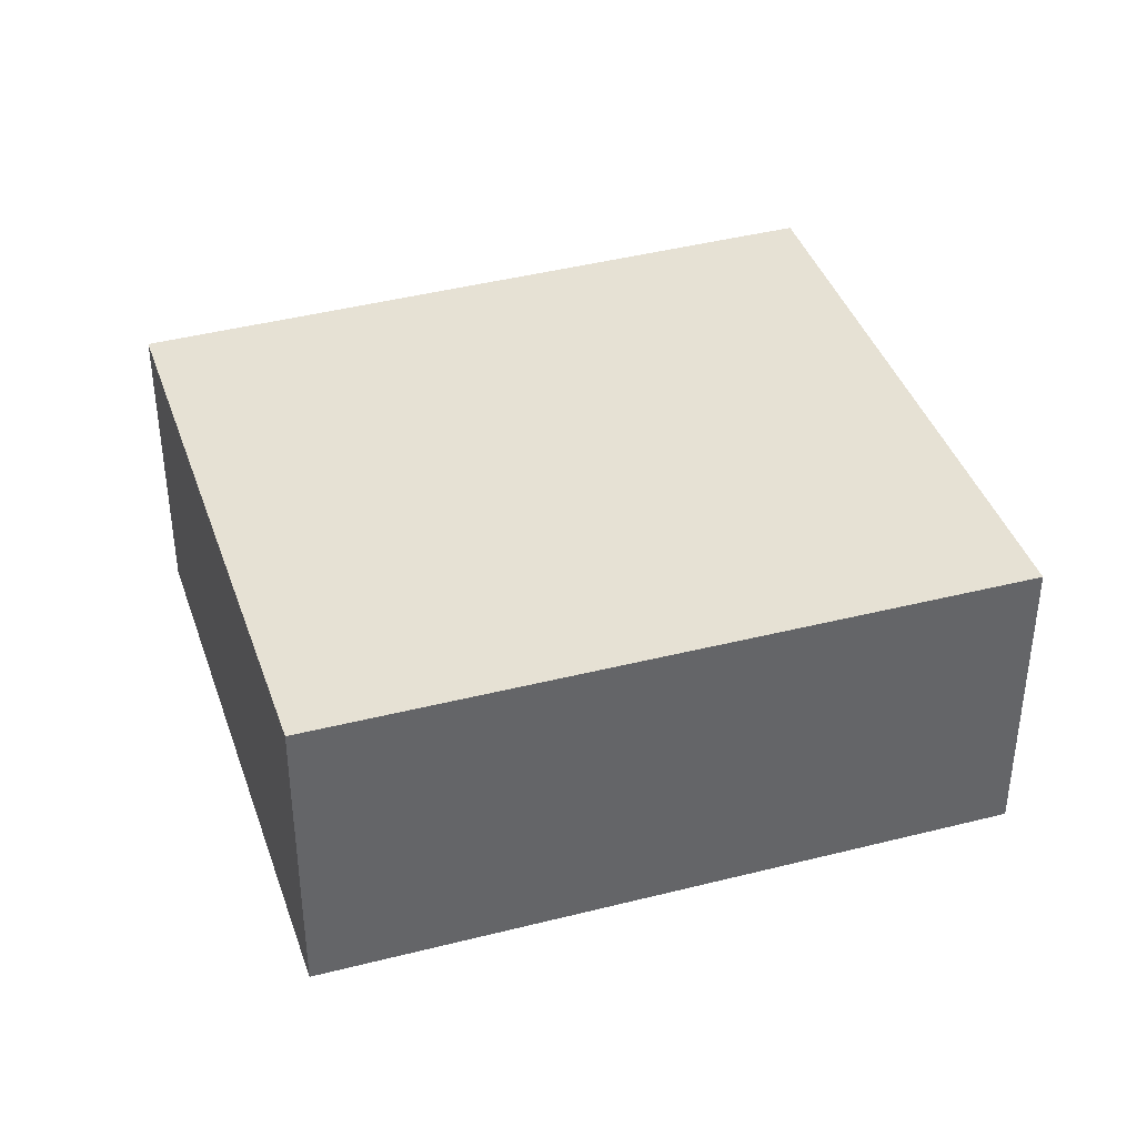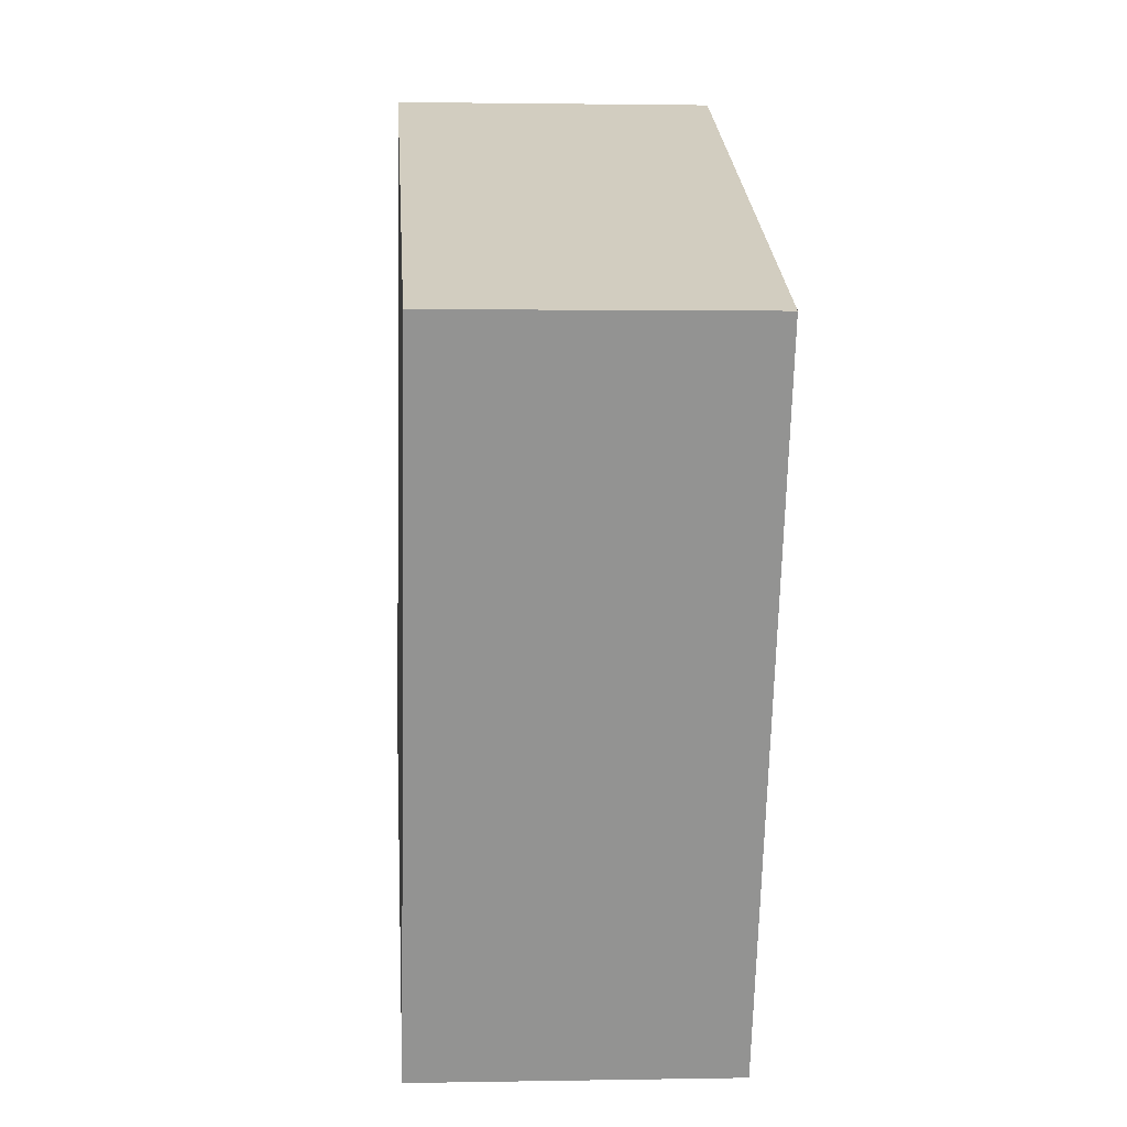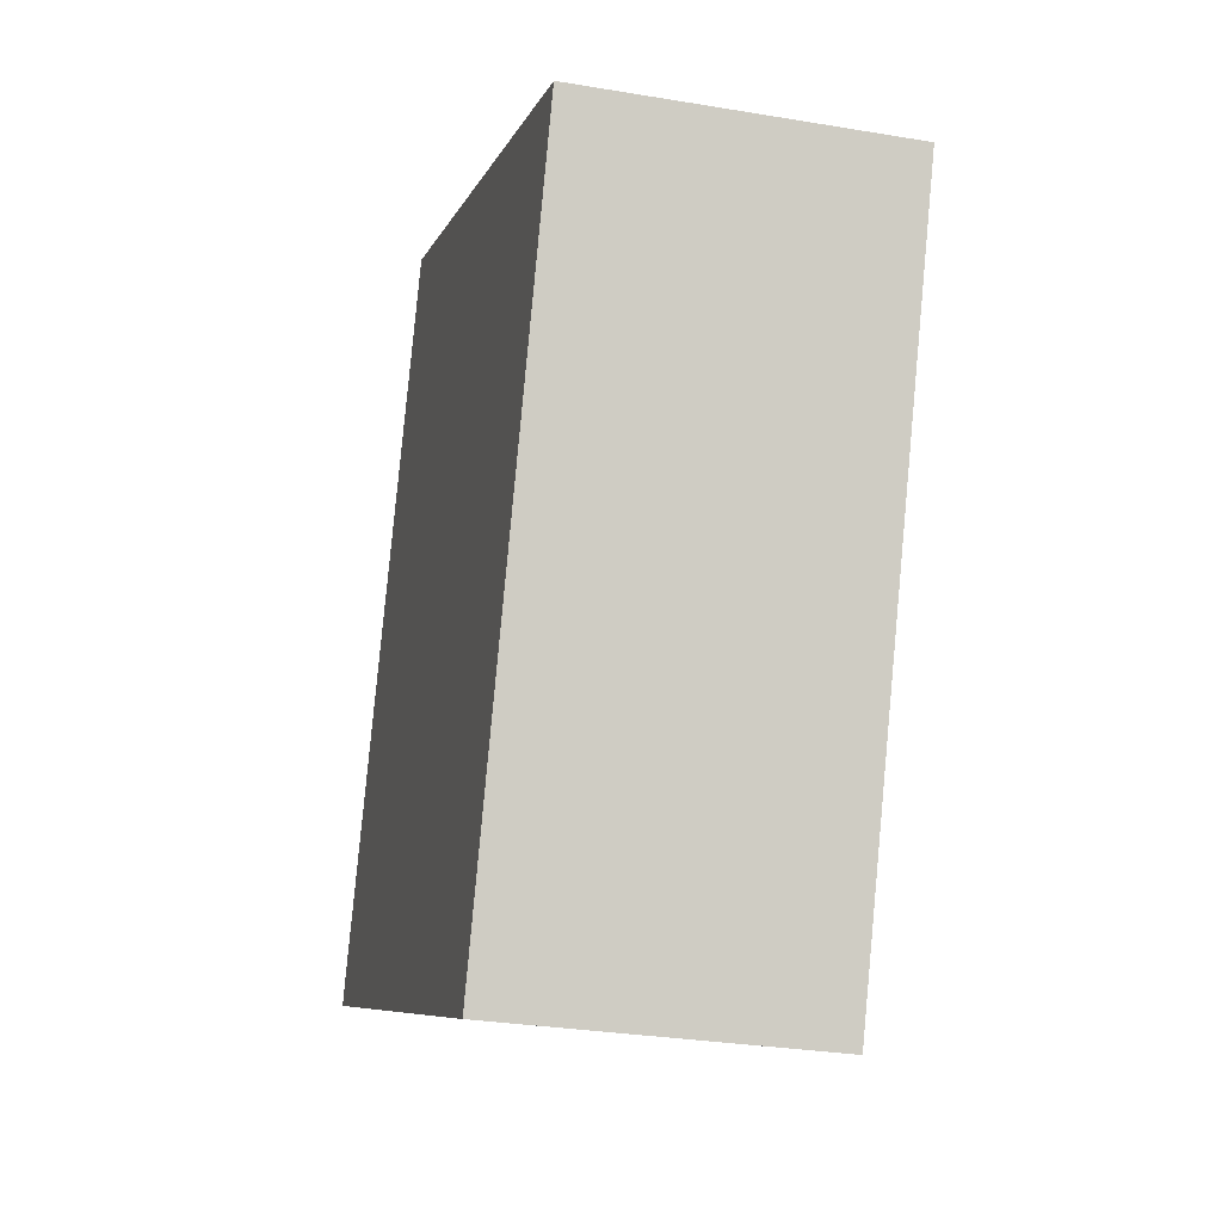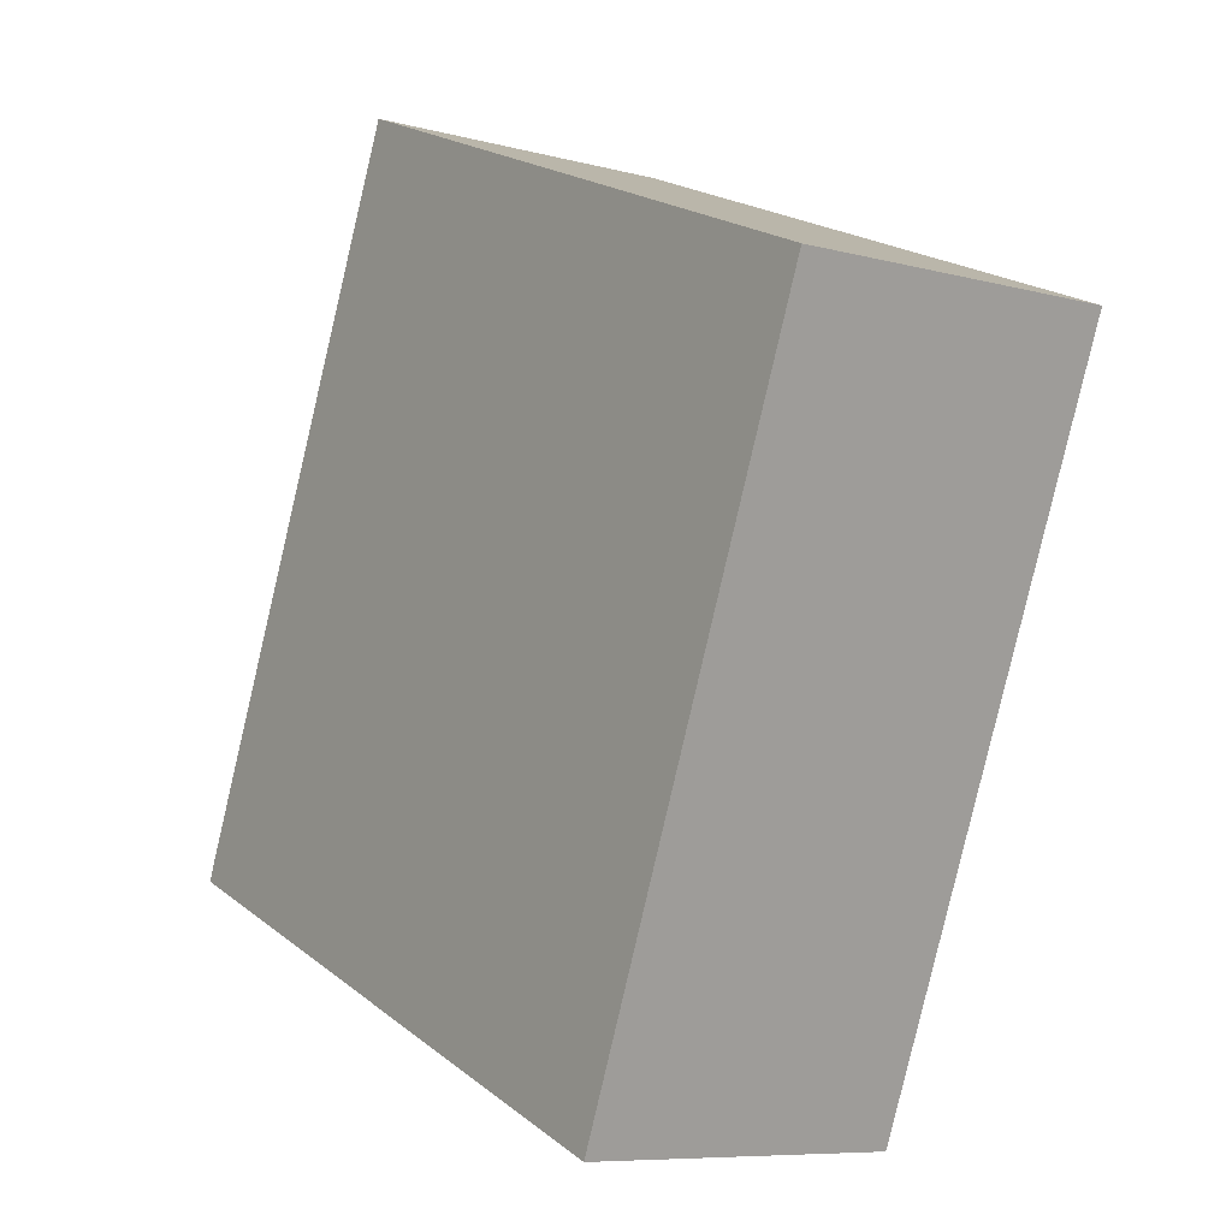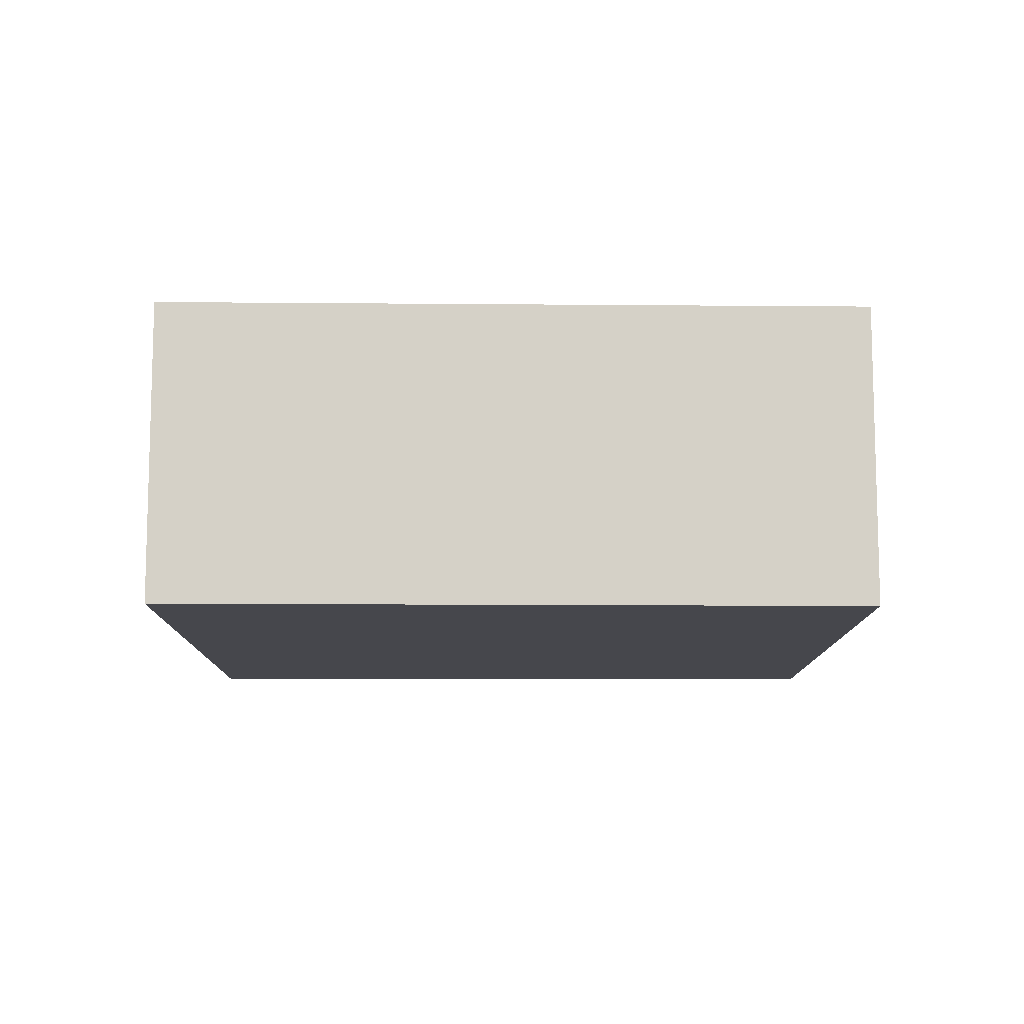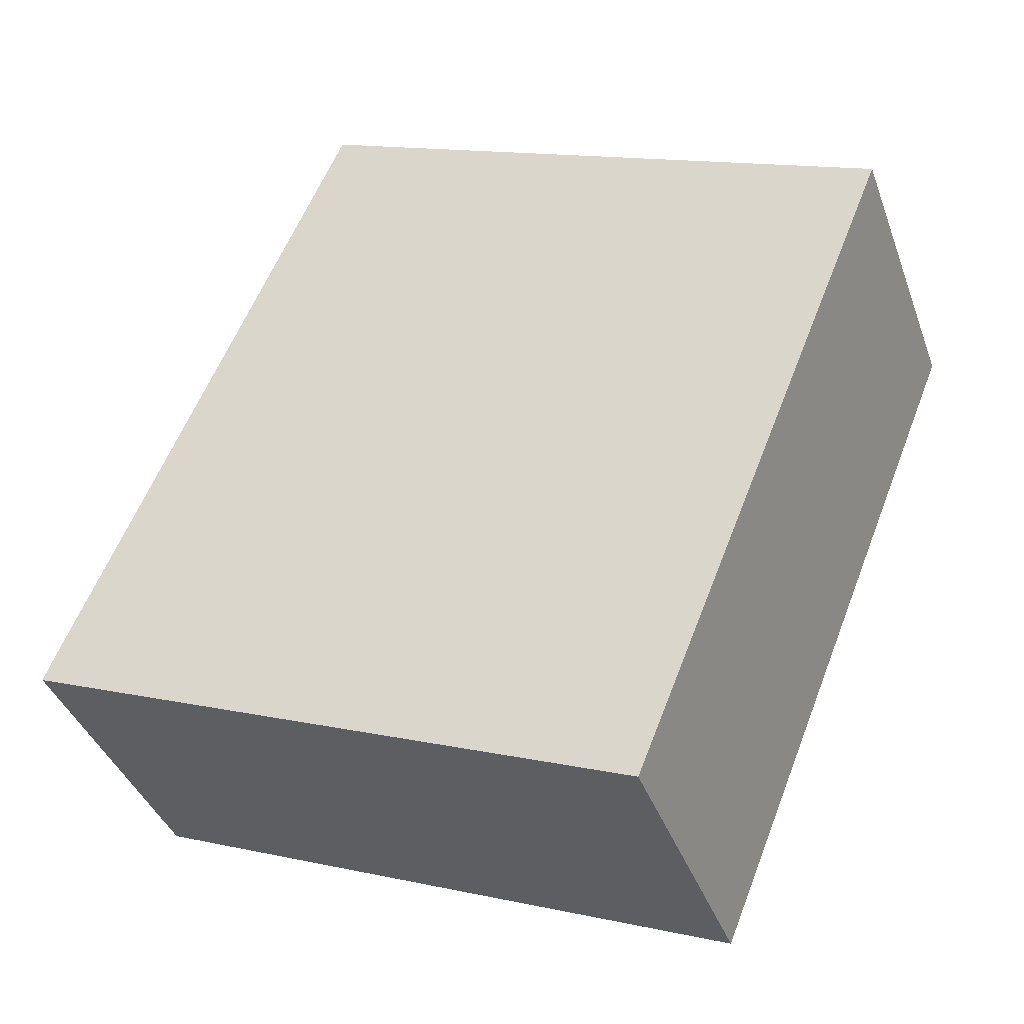
<metadata>
{"format":"obj","ext":"obj","renderer":"f3d","projection":"perspective","resolution":1024,"background":"white","views":[{"elev":39.2,"azim":94.4,"up":"+Y"},{"elev":1.7,"azim":86.1,"up":"+Z"},{"elev":-29.1,"azim":75.9,"up":"+Z"},{"elev":-8.0,"azim":53.5,"up":"+Z"},{"elev":-10.9,"azim":-68.2,"up":"+Y"},{"elev":-39.0,"azim":18.9,"up":"+Z"}]}
</metadata>
<code>
v  7.495 3.683 -2.047
v  3.405 3.683 8
v  10.37 3.683 5.094
v  7.179 3.683 -2.832
v  7.163 3.683 -2.826
v  0 3.683 2.255e-16
v  0.118 3.683 0.294
v  7.179 1.734e-16 -2.832
v  0 0 0
v  7.163 1.73e-16 -2.826
v  0.118 -1.8e-17 0.294
v  3.405 -4.899e-16 8
v  10.37 -3.119e-16 5.094
v  7.495 1.253e-16 -2.047
g defaultobject
f 1 2 3
f 2 1 4
f 2 4 5
f 2 5 6
f 2 6 7
f 8 5 4
f 5 8 6
f 6 8 9
f 9 8 10
f 9 7 6
f 7 9 11
f 12 7 11
f 12 2 7
f 12 3 2
f 3 12 13
f 1 8 4
f 8 1 3
f 8 3 14
f 14 3 13
f 10 11 9
f 11 10 8
f 11 8 14
f 11 14 12
f 12 14 13

</code>
